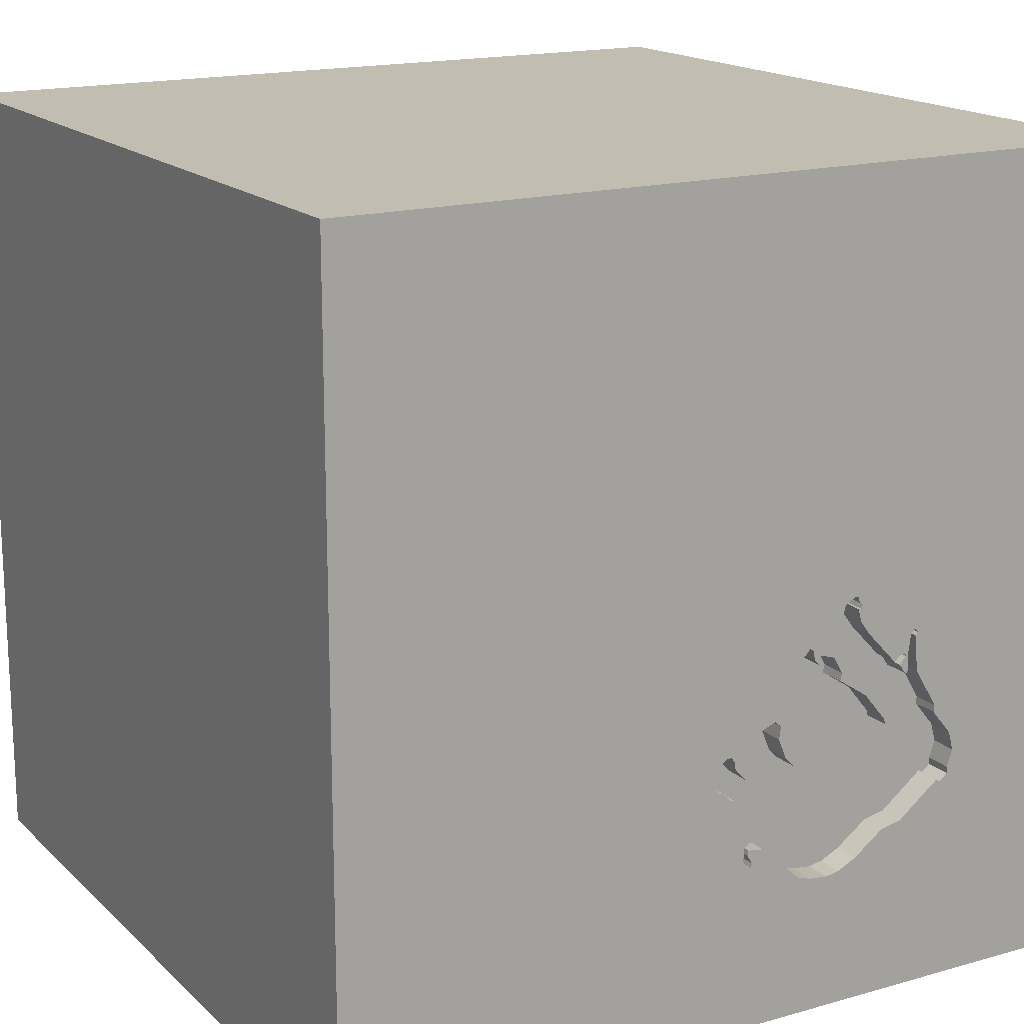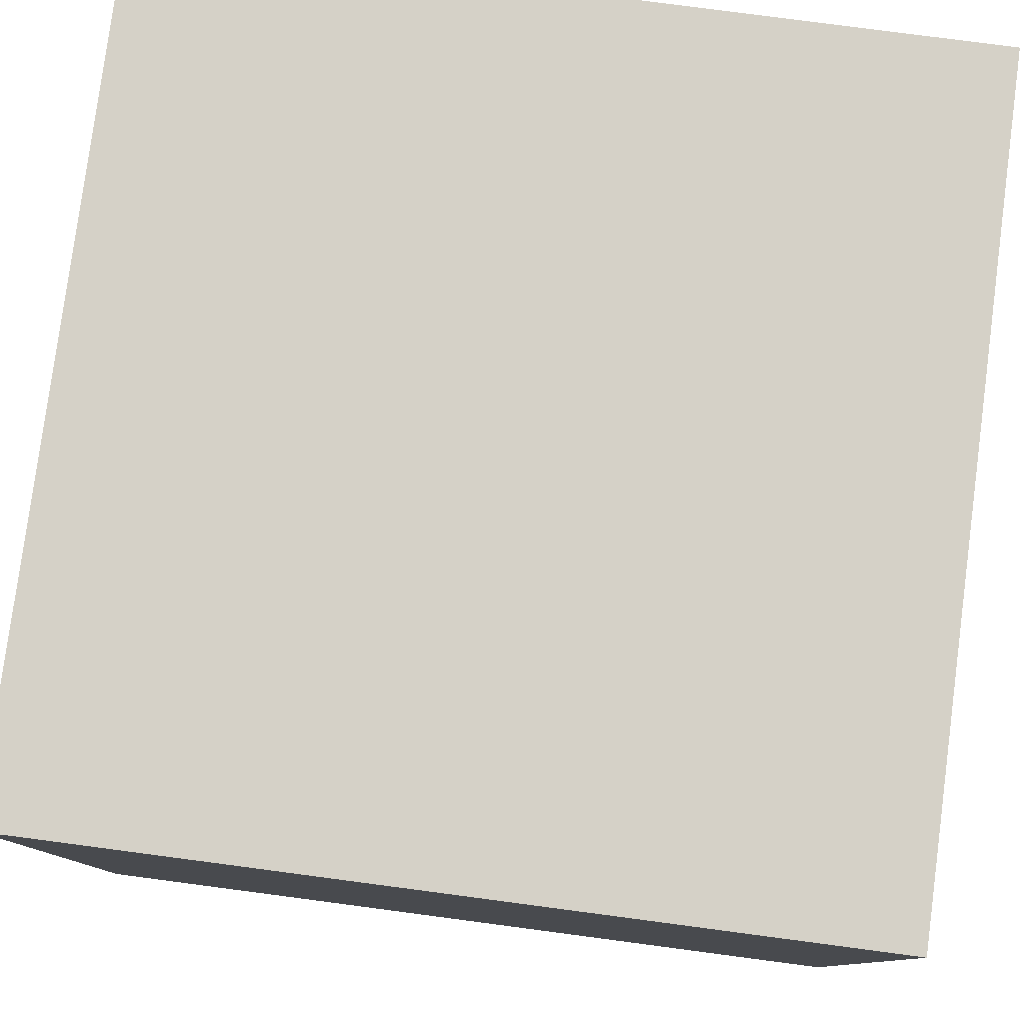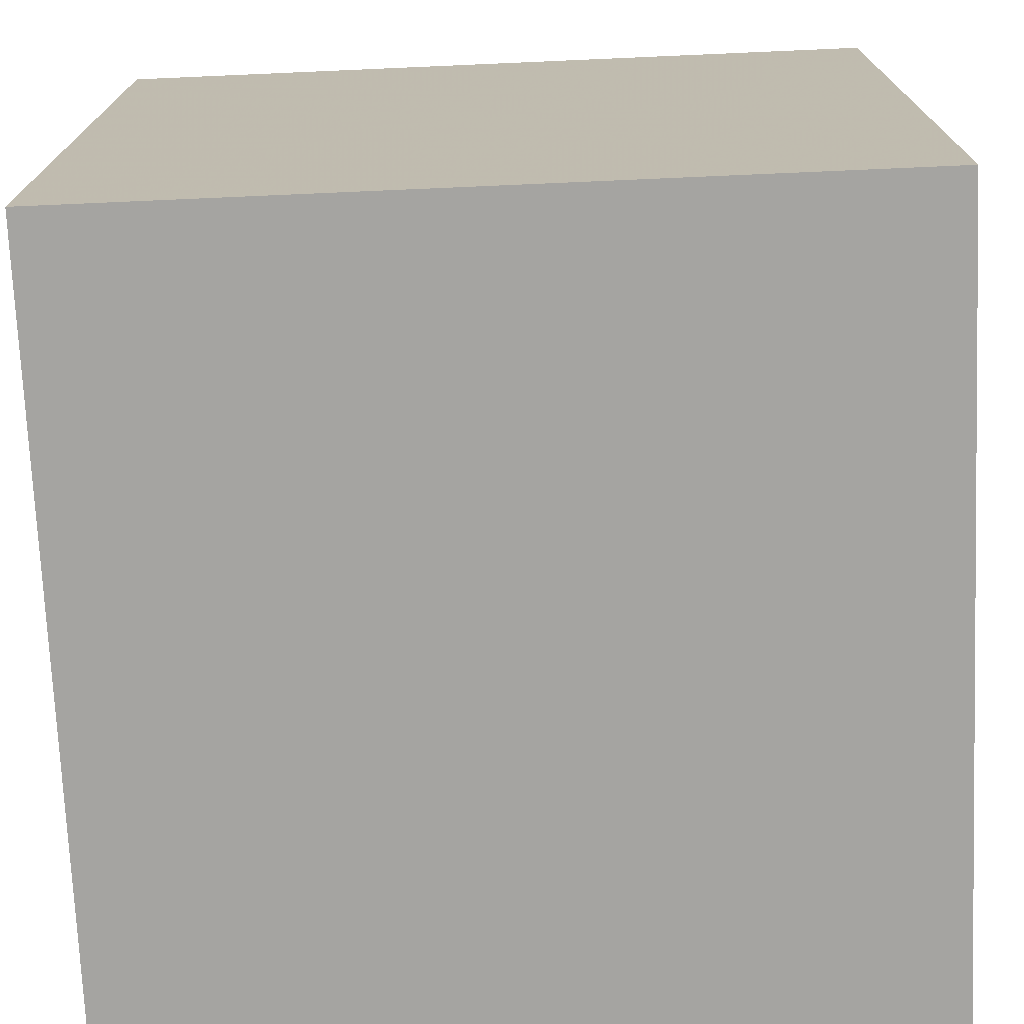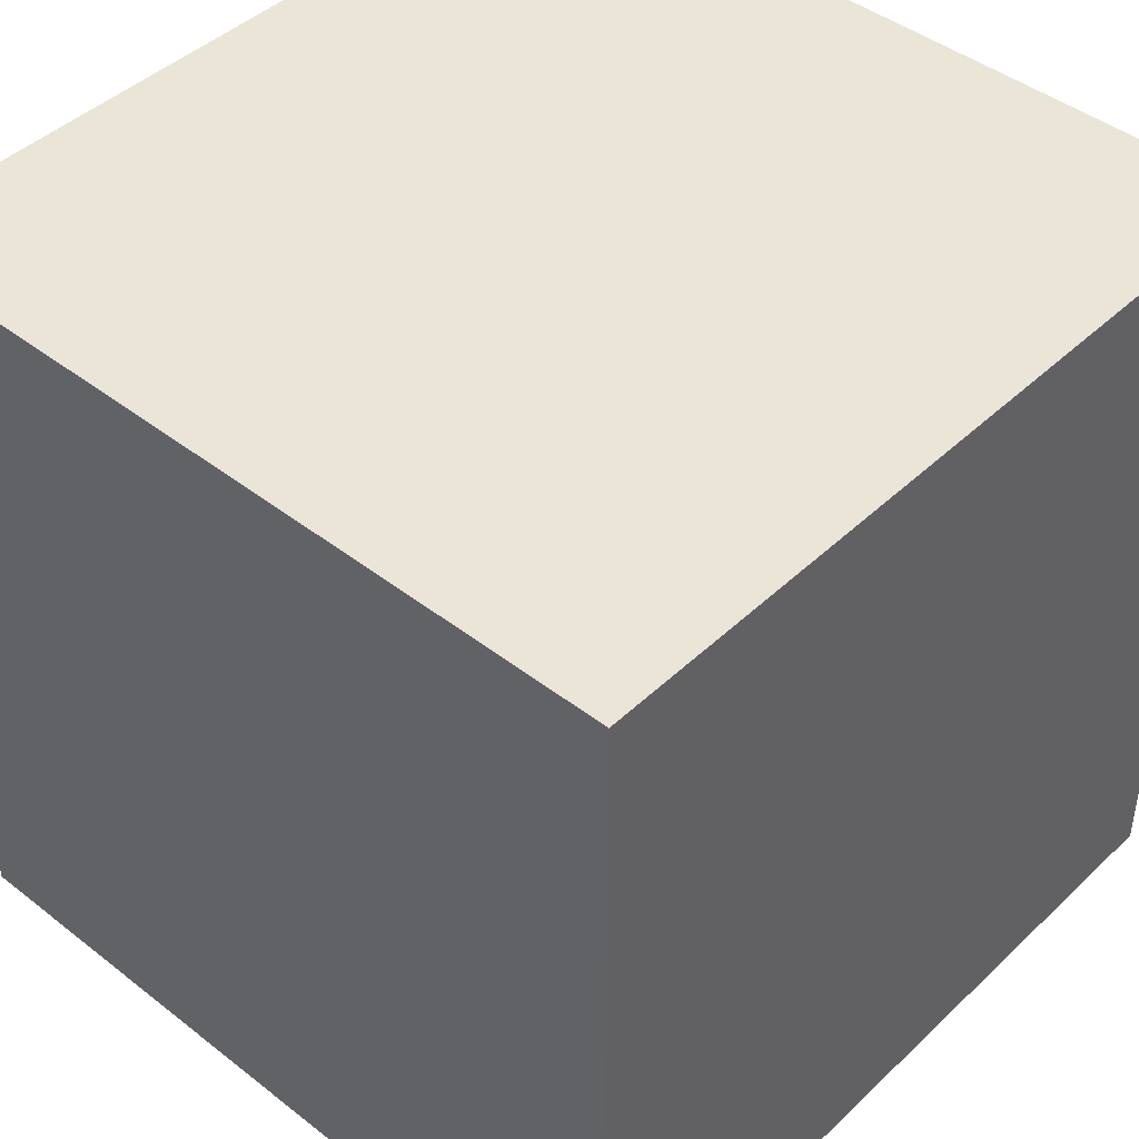
<metadata>
{"format":"obj","ext":"obj","renderer":"f3d","projection":"perspective","resolution":1024,"background":"white","views":[{"elev":16.8,"azim":150.1,"up":"+Z"},{"elev":79.7,"azim":97.5,"up":"+Z"},{"elev":-73.3,"azim":-87.5,"up":"+Z"},{"elev":44.2,"azim":42.3,"up":"+Z"}]}
</metadata>
<code>
o elephant_24
v -0.4981 1.5 0.01528
v -0.4981 1.4 0.01528
v -0.7211 1.5 -0.3002
v -0.7211 1.4 -0.3002
v -0.492 1.5 -0.9723
v -0.2822 1.5 -0.1603
v -0.04906 1.5 -0.8658
v -0.04906 1.4 -0.8658
v -0.2868 1.5 -0.2762
v -0.2868 1.4 -0.2762
v -0.4042 1.5 -0.9991
v -0.4042 1.4 -0.9991
v -0.7211 1.5 -0.2405
v -0.7211 1.4 -0.2405
v -0.6352 1.5 -0.4748
v -0.6352 1.4 -0.4748
v -0.2849 1.5 -0.9765
v -0.07249 1.5 -0.7981
v -0.07249 1.4 -0.7981
v -0.04926 1.5 -0.5629
v -0.04926 1.4 -0.5629
v -0.7607 1.5 -0.1559
v -0.7607 1.4 -0.1559
v -0.3138 1.5 -0.314
v -0.9407 1.5 -0.6298
v -0.923 1.5 -0.562
v -0.683 1.5 -0.2304
v 0.08389 1.5 -0.5554
v 0.08389 1.4 -0.5554
v -0.1581 1.5 -0.8069
v -0.1581 1.4 -0.8069
v -0.1654 1.5 -0.375
v -0.1505 1.5 -0.8206
v -0.1505 1.4 -0.8206
v 0.179 -0.1243 -1.5
v 0.4427 0.07812 1.5
v 1.5 -1.5 -1.5
v 0.1562 -1.5 -0.4688
v 1.5 1.5 1.5
v 0.3874 1.5 0.1512
v 1.5 1.5 -1.5
v -0.06563 1.5 -0.8448
v -0.06563 1.4 -0.8448
v -0.00337 1.5 -0.4881
v -0.08492 1.5 -0.8777
v -0.6878 1.5 -0.2638
v -0.6878 1.4 -0.2638
v -0.00544 1.5 -0.6285
v -0.00544 1.4 -0.6285
v -0.6104 1.5 -0.3156
v -0.6104 1.4 -0.3156
v -0.1285 1.5 -0.8348
v -0.6025 1.5 -0.3519
v -0.1383 1.5 -0.5988
v -0.1383 1.4 -0.5988
v -0.1051 1.5 -0.8015
v -0.1051 1.4 -0.8015
v 1.5 -1.5 1.5
v 0 0.4687 1.5
v -0.1562 -0.4688 1.5
v -0.1562 -1.5 0.1562
v -0.1042 1.5 -0.9375
v -0.105 1.5 -0.5201
v -0.07648 1.5 -0.679
v -0.09751 1.5 -0.5947
v -0.06659 1.5 -0.4143
v -0.3514 1.5 -0.2087
v -0.3514 1.4 -0.2087
v -0.7646 1.5 -0.2985
v 0.06644 1.5 -0.5861
v 0.06644 1.4 -0.5861
v 0.0127 1.5 -0.6245
v 0.0127 1.4 -0.6245
v -0.6172 1.5 -0.1987
v 0.06172 1.5 -0.5
v 0.06172 1.4 -0.5
v -0.5133 1.5 -0.07695
v -0.5133 1.4 -0.07694
v -0.6467 1.5 -0.443
v -0.6467 1.4 -0.443
v -0.6524 1.5 -0.4683
v -0.6524 1.4 -0.4683
v -0.3104 1.5 -0.1435
v -0.8336 1.5 -0.4164
v -0.545 1.5 -0.3501
v -0.545 1.4 -0.3501
v -0.3256 1.5 -0.4203
v -0.7134 1.5 -0.2355
v -0.2558 1.5 -0.1968
v -0.2558 1.4 -0.1968
v -0.4225 1.5 -0.2179
v -0.7479 1.5 -0.1402
v -0.6399 1.5 -0.8708
v -0.6399 1.4 -0.8708
v 0.02983 1.5 -0.4703
v 0.02983 1.4 -0.4703
v -0.06632 1.5 -0.4369
v -0.06632 1.4 -0.4369
v -0.3232 1.5 -0.1831
v -0.7199 1.5 -0.8543
v -0.7199 1.4 -0.8543
v -0.512 1.5 -0.02942
v -0.3225 1.5 -0.49
v -0.3225 1.4 -0.49
v -0.4444 1.5 -0.005992
v -0.4444 1.4 -0.005992
v -0.9215 1.5 -0.7164
v -0.9215 1.4 -0.7164
v -0.7513 1.5 -0.1673
v -0.1832 1.5 -0.4427
v -0.07648 1.4 -0.679
v -0.7265 1.5 -0.2884
v -0.4566 1.5 -0.99
v -0.4374 1.5 -0.03411
v -0.06956 1.5 -0.8267
v -0.06956 1.4 -0.8267
v -0.4817 1.5 0.01695
v -0.4817 1.4 0.01695
v -0.2628 1.5 -0.1687
v -0.7313 1.5 -0.1611
v -0.7313 1.4 -0.1611
v -0.8479 1.5 -0.4698
v -0.8479 1.4 -0.4698
v -0.3348 1.5 -0.992
v -0.4167 -0.07812 1.5
v -1.5 -1.5 1.5
v -0.498 1.5 0.6787
v -1.5 -0.6771 -0
v -1.5 1.5 1.5
v -1.5 0.4427 -0.1562
v -1.5 1.5 -1.5
v -1.5 -0.1562 0.4687
v -1.5 -0.05208 -0
v -1.5 -1.5 -1.5
v -0.1018 1.5 -0.5127
v -0.1018 1.4 -0.5127
v -0.89 1.5 -0.742
v -0.89 1.4 -0.742
v -0.3493 1.5 -0.1693
v -0.7134 1.4 -0.2355
v -0.3138 1.4 -0.314
v -0.4374 1.4 -0.03412
v -0.6023 1.5 -0.4205
v -0.489 1.5 -0.1527
v -0.489 1.4 -0.1527
v -0.4051 1.5 -0.1874
v 0.03873 1.5 -0.5971
v -0.6266 1.5 -0.4159
v -0.9407 1.4 -0.6298
v -0.2146 1.5 -0.5181
v -0.2146 1.4 -0.5181
v -0.5041 1.5 -0.005948
v -0.5041 1.4 -0.005948
v -0.5283 1.5 -0.9541
v -0.2628 1.4 -0.1687
v 0.01127 1.5 -0.4702
v -0.2849 1.4 -0.9765
v -0.7479 1.4 -0.1402
v -0.92 1.5 -0.6915
v -0.92 1.4 -0.6915
v -0.8746 1.5 -0.7322
v -0.8746 1.4 -0.7322
v -0.07101 1.5 -0.8927
v -0.07101 1.4 -0.8927
v -0.19 1.5 -0.3961
v -0.19 1.4 -0.3961
v -0.1017 1.5 -0.4941
v -0.8505 1.5 -0.4454
v -0.08492 1.4 -0.8777
v -0.3151 1.5 -0.4625
v -0.2443 1.5 -0.55
v -0.2822 1.4 -0.1603
v -0.6664 1.5 -0.2513
v -0.6664 1.4 -0.2513
v -0.5322 1.5 -0.1024
v -0.7004 1.5 -0.2816
v -0.1832 1.4 -0.4427
v -0.3094 1.5 -0.9841
v -0.301 1.5 -0.1376
v -0.301 1.4 -0.1376
v -0.4903 1.5 -0.1405
v -0.4903 1.4 -0.1405
v -0.4998 1.5 -0.02817
v -0.4998 1.4 -0.02817
v -0.7513 1.4 -0.1673
v -0.2695 1.5 -0.2044
v -0.5283 1.4 -0.9541
v 0.01127 1.4 -0.4702
v -0.7097 1.5 -0.231
v -0.6069 1.5 -0.3894
v -0.6069 1.4 -0.3894
v -0.7265 1.4 -0.2884
v -0.4566 1.4 -0.99
v -0.489 1.5 -0.3135
v -0.4683 1.5 -0.1135
v -0.6438 1.5 -0.4715
v 0.03873 1.4 -0.5971
v -0.8505 1.4 -0.4454
v -0.683 1.4 -0.2304
v -0.6292 1.5 -0.4535
v -0.6292 1.4 -0.4535
v -0.05042 1.5 -0.8123
v -0.05042 1.4 -0.8123
v -0.1017 1.4 -0.4941
v -0.3348 1.4 -0.992
v -0.7579 1.5 -0.2329
v -0.3232 1.4 -0.1831
v -0.8075 1.5 -0.3719
v -0.06659 1.4 -0.4143
v -0.09751 1.4 -0.5947
v -0.00337 1.4 -0.4881
v -0.1521 1.5 -0.7857
v -0.1521 1.4 -0.7857
v -0.706 1.5 -0.2265
v -0.3256 1.4 -0.4203
v -0.1654 1.4 -0.375
v -0.3151 1.4 -0.4625
v -0.6025 1.4 -0.3519
v 0.04577 1.5 -0.4852
v -0.006764 1.5 -0.5153
v -0.2443 1.4 -0.55
v -0.7646 1.4 -0.2985
v -0.3426 1.5 -0.1748
v -0.3426 1.4 -0.1748
v -0.07917 1.5 -0.8936
v -0.07917 1.4 -0.8936
v -0.512 1.4 -0.02942
v -0.706 1.4 -0.2265
v -0.006764 1.4 -0.5153
v -0.5178 1.5 -0.01353
v -0.5178 1.4 -0.01353
v -0.44 1.5 -0.2487
v -0.44 1.4 -0.2487
v -0.7972 1.5 -0.7932
v -0.4051 1.4 -0.1874
v -0.2695 1.4 -0.2044
v -0.4683 1.4 -0.1135
v -0.5513 1.5 -0.1282
v -0.5513 1.4 -0.1282
v -0.3165 1.5 -0.1474
v -0.3165 1.4 -0.1474
v -0.3125 1.5 0
v -0.3125 1.5 -0.4977
v -0.1551 1.5 -0.7963
v -0.713 1.5 -0.2994
v -0.713 1.4 -0.2994
v -0.9229 1.4 -0.562
v -0.02801 1.5 -0.5391
v -0.3493 1.4 -0.1693
v -0.1285 1.4 -0.8348
v -0.433 1.5 -0.2768
v -0.433 1.4 -0.2768
f 129 132 126
f 58 60 126
f 60 125 126
f 128 134 126
f 132 128 126
f 125 129 126
f 132 133 128
f 133 134 128
f 134 61 126
f 61 58 126
f 60 36 125
f 129 133 132
f 58 36 60
f 129 130 133
f 125 59 129
f 134 38 61
f 61 37 58
f 36 59 125
f 130 134 133
f 38 37 61
f 130 131 134
f 58 39 36
f 36 39 59
f 134 37 38
f 22 129 127
f 59 39 129
f 37 39 58
f 129 131 130
f 22 131 129
f 35 37 134
f 40 242 127
f 242 195 114
f 183 77 175
f 102 183 175
f 242 114 105
f 127 242 105
f 127 105 117
f 230 102 175
f 230 175 127
f 152 230 127
f 127 117 1
f 1 152 127
f 146 91 181
f 146 181 195
f 242 83 240
f 242 240 99
f 146 195 242
f 99 67 223
f 139 146 242
f 99 223 139
f 242 99 139
f 127 175 238
f 127 238 74
f 206 69 22
f 109 206 22
f 127 120 92
f 22 127 92
f 131 35 134
f 40 127 129
f 40 24 9
f 179 83 242
f 6 179 242
f 40 9 186
f 119 6 242
f 40 186 89
f 119 242 40
f 40 89 119
f 251 85 144
f 232 251 144
f 181 91 232
f 144 181 232
f 13 120 127
f 127 74 173
f 127 173 27
f 214 189 88
f 127 27 214
f 88 46 176
f 127 214 88
f 245 3 112
f 13 127 88
f 245 112 13
f 88 176 245
f 88 245 13
f 24 40 66
f 165 110 24
f 24 66 32
f 24 32 165
f 50 144 85
f 84 22 69
f 69 208 84
f 40 75 219
f 40 219 95
f 40 95 156
f 44 220 63
f 40 156 44
f 66 40 44
f 135 167 97
f 97 66 44
f 44 63 135
f 44 135 97
f 243 24 110
f 171 243 110
f 171 110 150
f 26 22 84
f 168 122 26
f 26 84 168
f 26 131 22
f 41 48 72
f 28 75 40
f 41 72 147
f 28 40 41
f 70 28 41
f 41 147 70
f 63 220 248
f 63 248 20
f 243 103 170
f 170 87 24
f 243 170 24
f 143 148 190
f 85 143 190
f 85 190 53
f 53 50 85
f 131 26 25
f 48 41 64
f 63 20 65
f 148 143 200
f 196 81 79
f 200 15 196
f 79 148 200
f 200 196 79
f 107 137 131
f 131 25 159
f 159 107 131
f 41 39 37
f 40 129 39
f 63 65 54
f 137 161 234
f 234 100 131
f 131 137 234
f 62 52 115
f 18 56 64
f 202 18 64
f 115 42 45
f 202 64 41
f 62 115 45
f 7 202 41
f 62 45 225
f 7 41 62
f 62 225 163
f 163 7 62
f 93 154 100
f 244 212 64
f 33 30 244
f 64 56 33
f 64 33 244
f 62 17 52
f 5 131 154
f 154 131 100
f 17 62 41
f 131 5 113
f 124 178 131
f 131 113 11
f 131 11 124
f 17 41 131
f 131 178 17
f 41 35 131
f 41 40 39
f 41 37 35
f 192 4 222
f 112 3 4
f 4 192 112
f 222 14 192
f 80 222 4
f 3 245 4
f 222 185 14
f 192 14 112
f 80 198 222
f 246 80 4
f 246 4 245
f 206 109 185
f 185 222 206
f 14 185 121
f 13 112 14
f 82 198 80
f 222 198 208
f 208 69 222
f 191 80 246
f 245 176 246
f 69 206 222
f 14 121 13
f 158 121 185
f 198 82 123
f 79 81 82
f 82 80 79
f 198 168 84
f 84 208 198
f 148 79 80
f 80 191 148
f 246 218 191
f 176 46 47
f 47 246 176
f 109 22 23
f 23 185 109
f 120 13 121
f 121 158 120
f 23 158 185
f 198 123 168
f 82 162 123
f 81 196 82
f 191 190 148
f 218 246 51
f 53 190 191
f 191 218 53
f 51 246 47
f 46 88 47
f 22 92 23
f 92 120 158
f 158 23 92
f 122 168 123
f 82 16 162
f 123 162 247
f 196 15 16
f 16 82 196
f 218 51 53
f 174 51 47
f 140 47 88
f 26 122 123
f 123 247 26
f 101 162 16
f 160 247 162
f 15 200 16
f 50 53 51
f 174 239 51
f 174 47 199
f 47 140 199
f 88 189 140
f 234 161 162
f 162 101 234
f 94 101 16
f 160 149 247
f 160 162 108
f 201 16 200
f 51 145 50
f 74 238 239
f 239 174 74
f 145 51 239
f 27 173 174
f 174 199 27
f 228 199 140
f 189 214 228
f 228 140 189
f 247 149 26
f 100 234 101
f 161 137 162
f 93 100 101
f 101 94 93
f 94 16 104
f 149 160 159
f 159 25 149
f 160 108 159
f 162 138 108
f 16 201 104
f 201 200 143
f 144 50 145
f 174 173 74
f 239 238 175
f 145 239 182
f 214 27 199
f 199 228 214
f 25 26 149
f 138 162 137
f 104 187 94
f 107 159 108
f 108 138 137
f 137 107 108
f 104 201 86
f 143 85 86
f 86 201 143
f 145 182 144
f 78 239 175
f 175 77 78
f 78 182 239
f 154 93 94
f 94 187 154
f 104 221 187
f 104 86 215
f 85 194 86
f 181 144 182
f 237 182 78
f 221 104 171
f 187 221 31
f 215 217 104
f 86 252 215
f 252 86 194
f 194 85 251
f 194 251 252
f 182 237 195
f 195 181 182
f 77 183 184
f 184 78 77
f 237 78 142
f 187 193 5
f 5 154 187
f 104 103 243
f 243 171 104
f 171 150 221
f 187 31 205
f 221 213 31
f 87 170 217
f 217 215 87
f 170 103 104
f 104 217 170
f 141 215 252
f 251 232 252
f 142 78 184
f 183 102 184
f 237 142 195
f 193 113 5
f 193 187 205
f 151 221 150
f 157 205 31
f 55 213 221
f 244 30 31
f 31 213 244
f 24 87 215
f 215 141 24
f 68 141 252
f 233 252 232
f 106 142 184
f 227 184 102
f 114 195 142
f 193 12 113
f 193 205 12
f 151 55 221
f 205 157 178
f 178 124 205
f 157 31 34
f 213 55 111
f 212 244 213
f 68 10 141
f 68 252 233
f 232 91 233
f 142 106 114
f 106 184 118
f 184 227 231
f 11 113 12
f 124 11 12
f 12 205 124
f 151 136 55
f 150 110 177
f 177 151 150
f 17 178 157
f 157 34 250
f 30 33 34
f 34 31 30
f 64 212 213
f 213 111 64
f 111 55 210
f 141 10 9
f 24 141 9
f 236 10 68
f 68 233 235
f 235 233 91
f 91 146 235
f 105 114 106
f 117 105 106
f 106 118 117
f 184 153 118
f 153 184 231
f 102 230 231
f 231 227 102
f 204 136 151
f 63 54 55
f 55 136 63
f 204 151 177
f 157 250 52
f 52 17 157
f 34 57 250
f 33 56 34
f 210 49 111
f 210 55 54
f 54 65 210
f 10 236 9
f 236 68 207
f 235 249 68
f 2 118 153
f 153 231 152
f 230 152 231
f 136 204 135
f 136 135 63
f 204 177 98
f 110 165 166
f 166 177 110
f 57 34 56
f 116 250 57
f 48 64 111
f 111 49 48
f 21 49 210
f 65 20 210
f 186 9 236
f 172 236 207
f 207 68 99
f 146 139 249
f 249 235 146
f 224 68 249
f 1 117 118
f 118 2 1
f 2 153 1
f 152 1 153
f 167 135 204
f 204 98 167
f 209 98 177
f 216 177 166
f 165 32 166
f 250 116 52
f 57 19 116
f 73 49 21
f 21 210 20
f 236 90 186
f 172 155 236
f 241 172 207
f 67 99 68
f 223 67 68
f 68 224 223
f 139 223 224
f 224 249 139
f 97 167 98
f 98 209 97
f 177 216 209
f 216 166 32
f 115 52 116
f 56 18 19
f 19 57 56
f 116 19 203
f 49 73 48
f 73 21 197
f 20 248 21
f 89 186 90
f 155 90 236
f 6 119 155
f 155 172 6
f 172 241 180
f 99 240 241
f 241 207 99
f 66 97 209
f 209 216 66
f 32 66 216
f 42 115 116
f 116 43 42
f 203 43 116
f 18 202 203
f 203 19 18
f 72 48 73
f 147 72 73
f 73 197 147
f 229 197 21
f 229 21 248
f 248 220 229
f 119 89 90
f 90 155 119
f 172 180 6
f 83 179 180
f 180 241 83
f 241 240 83
f 43 203 8
f 202 7 203
f 197 229 29
f 179 6 180
f 43 169 42
f 169 43 8
f 8 203 7
f 197 71 147
f 197 29 71
f 29 229 76
f 220 44 211
f 211 229 220
f 45 42 169
f 169 8 164
f 70 147 71
f 28 70 71
f 71 29 28
f 75 28 29
f 29 76 75
f 76 229 211
f 169 226 45
f 169 164 226
f 7 163 164
f 164 8 7
f 96 76 211
f 44 156 188
f 188 211 44
f 225 45 226
f 163 225 226
f 226 164 163
f 219 75 76
f 76 96 219
f 188 96 211
f 95 219 96
f 156 95 96
f 96 188 156

</code>
